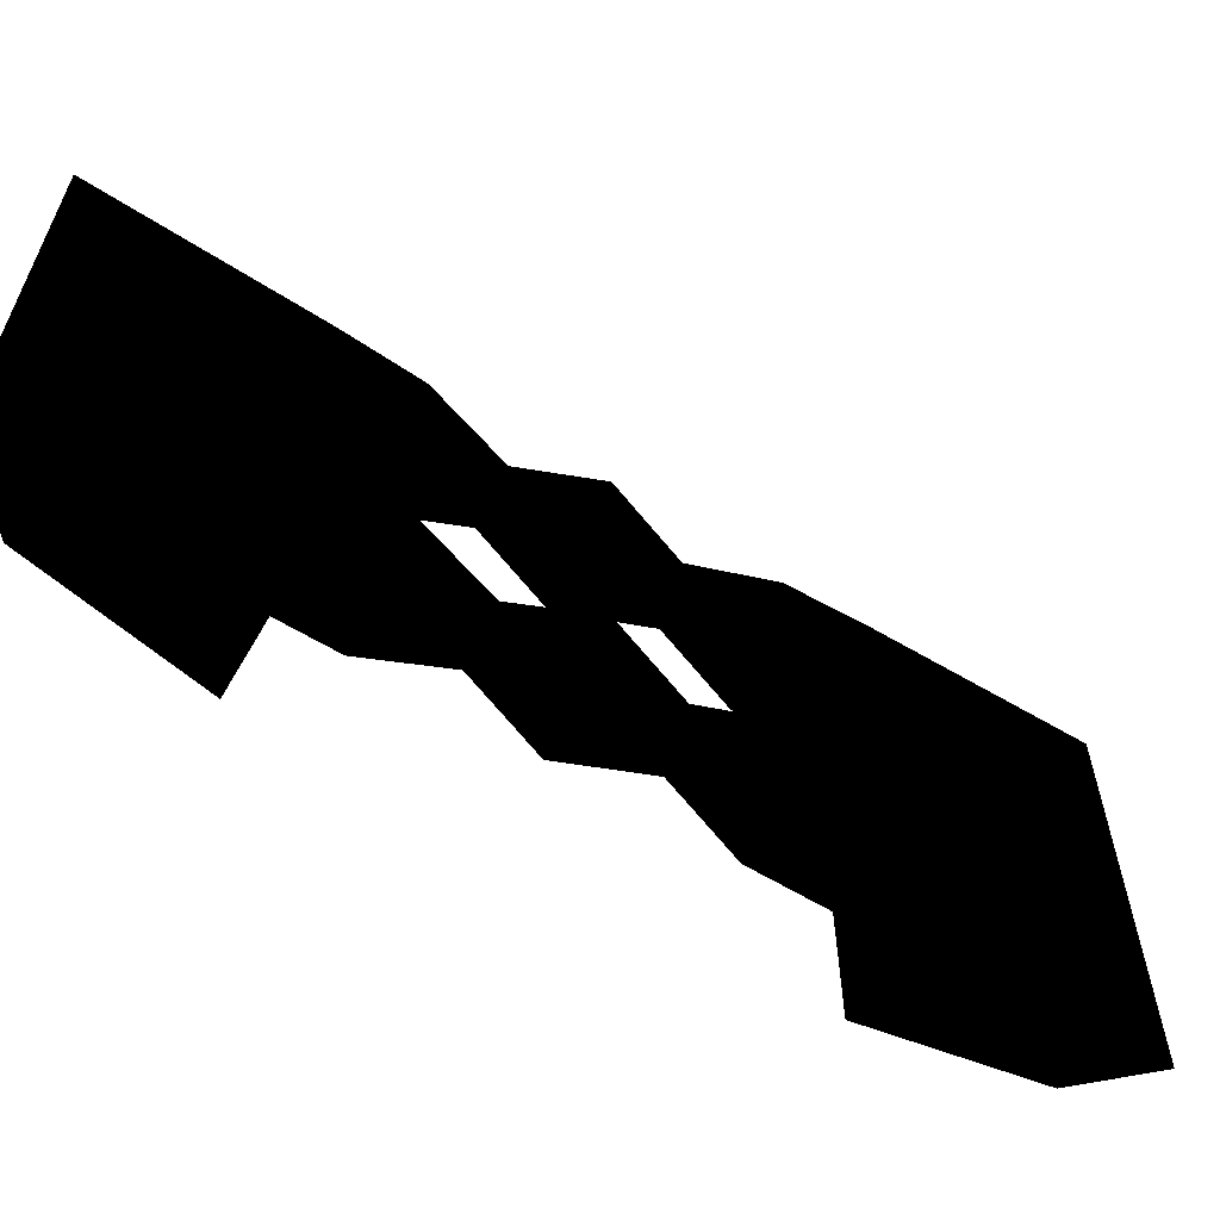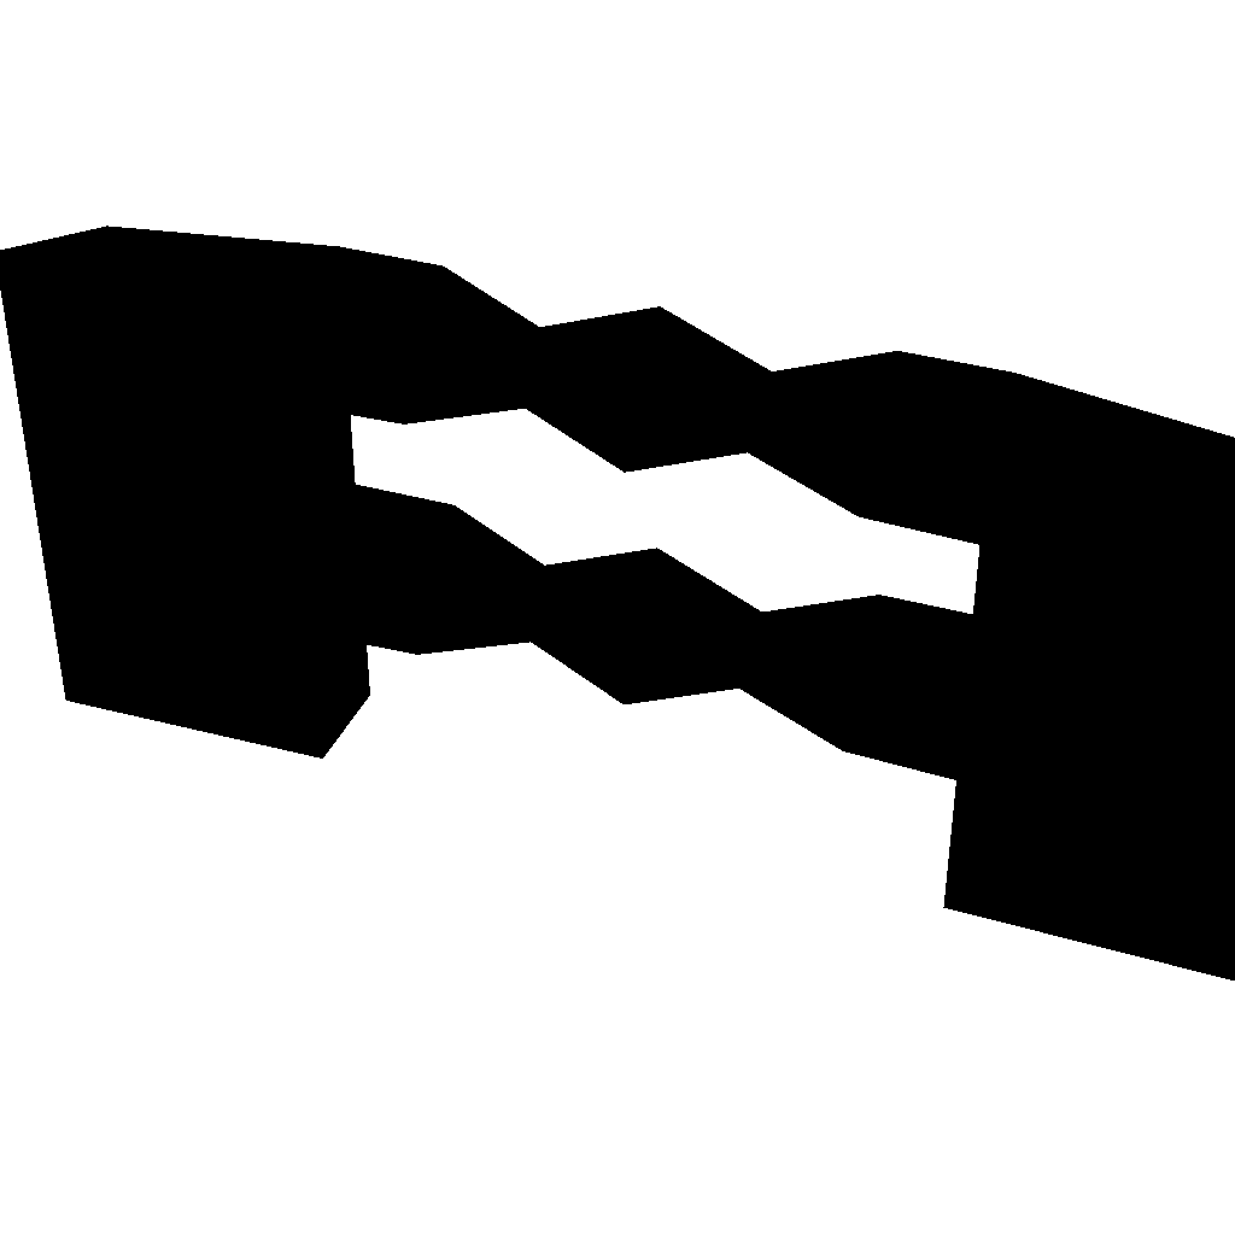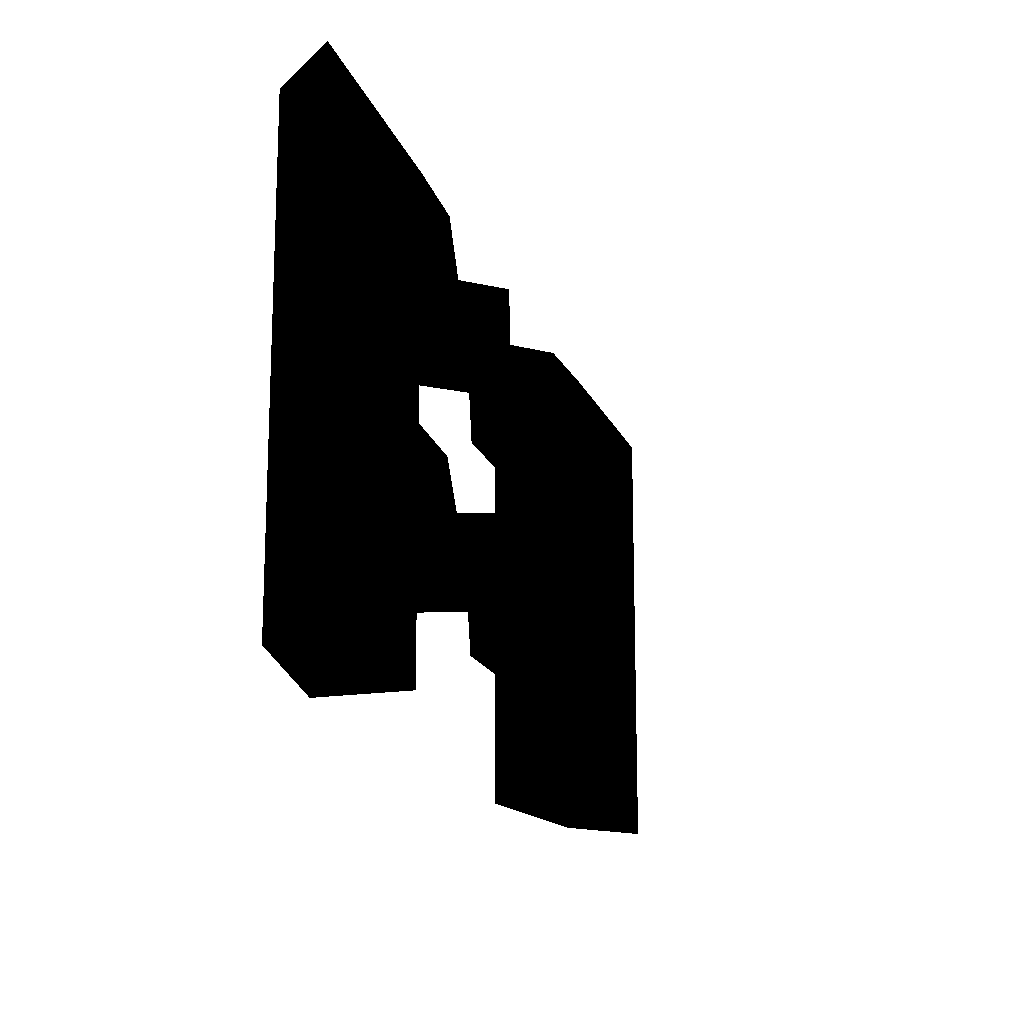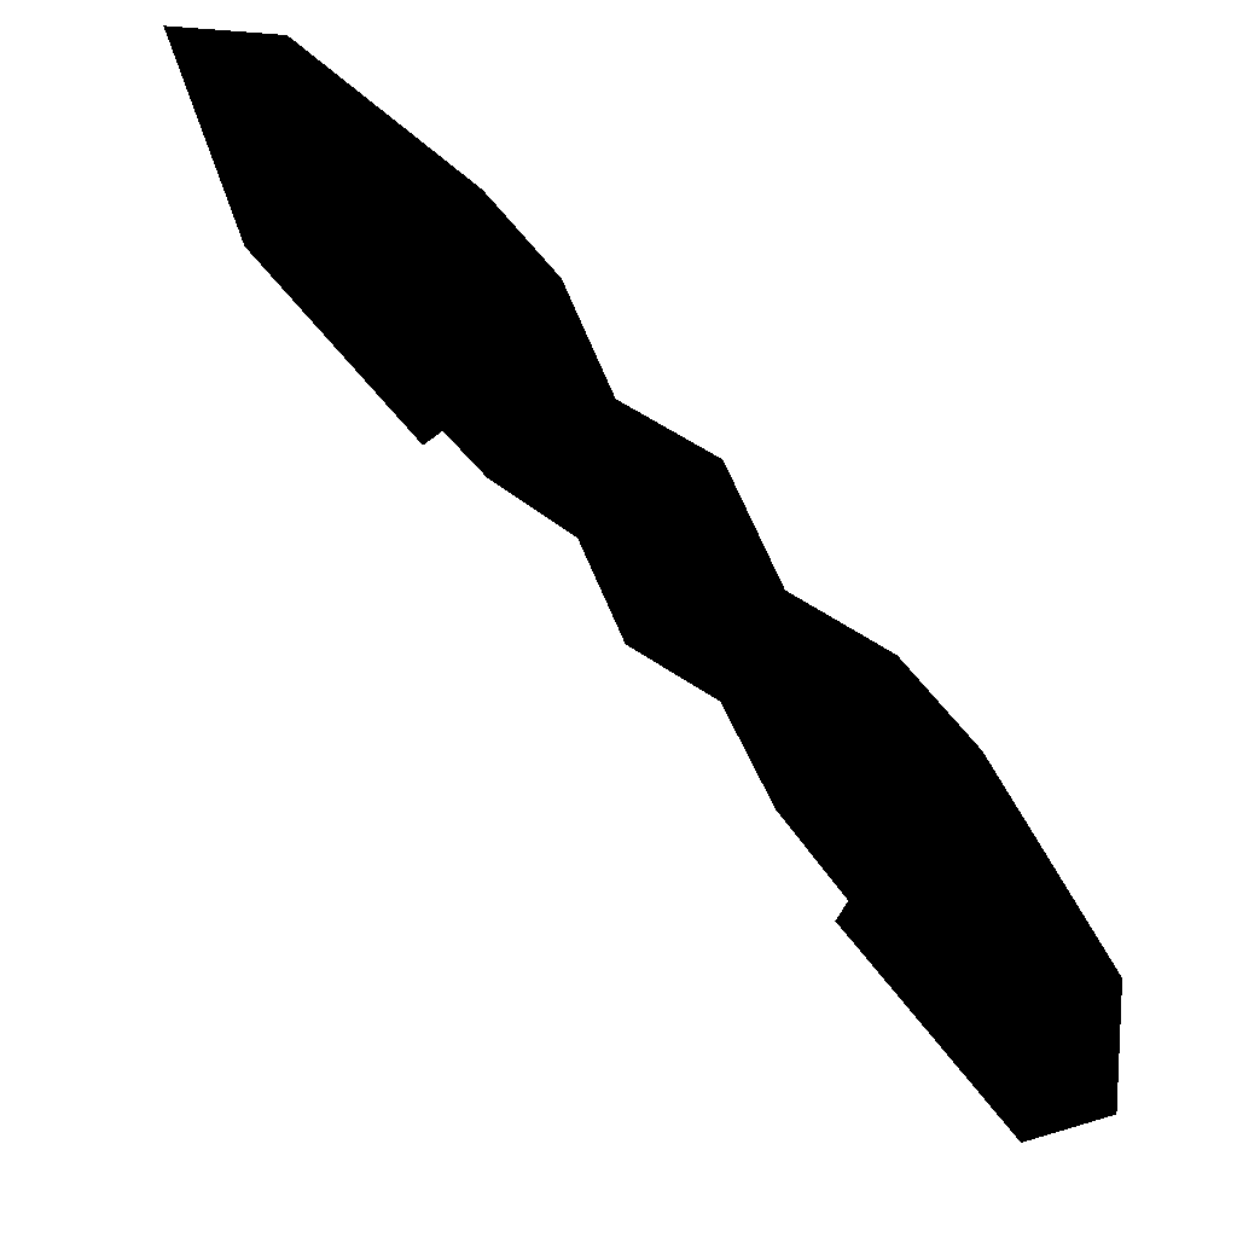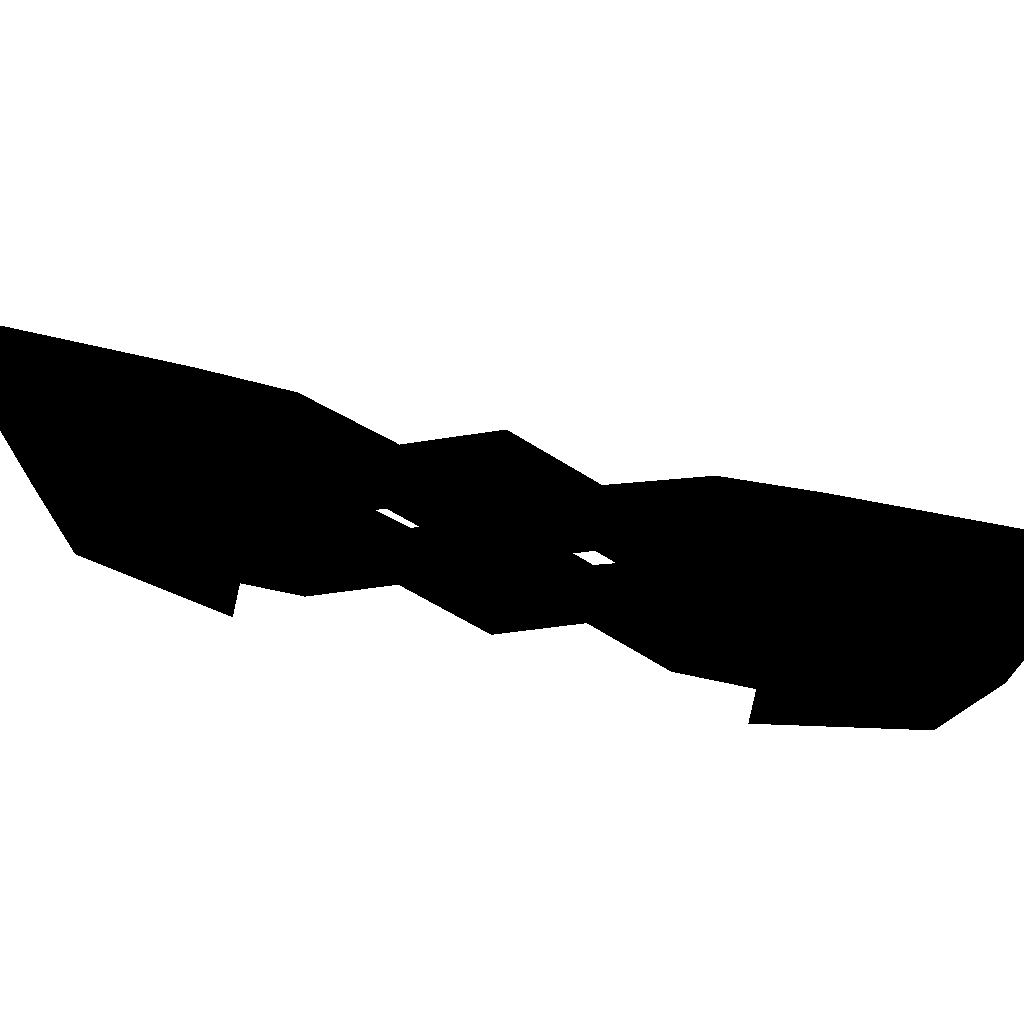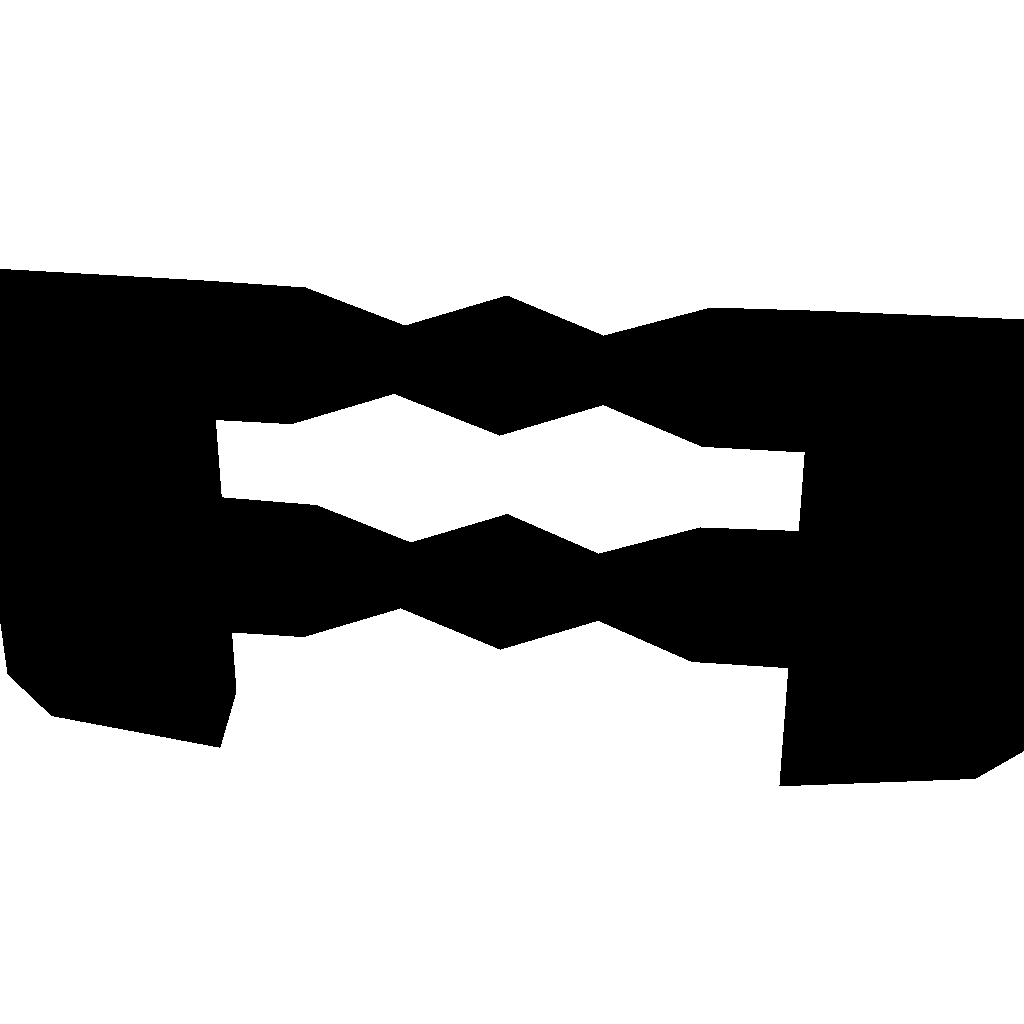
<metadata>
{"format":"obj","ext":"obj","renderer":"f3d","projection":"perspective","resolution":1024,"background":"white","views":[{"elev":-59.5,"azim":-167.4,"up":"+Y"},{"elev":38.1,"azim":-115.5,"up":"+Y"},{"elev":-16.7,"azim":150.9,"up":"+Y"},{"elev":77.0,"azim":-85.3,"up":"+Y"},{"elev":71.3,"azim":57.0,"up":"+Y"},{"elev":31.3,"azim":51.4,"up":"+Y"}]}
</metadata>
<code>
o 976
v -34 24 35
v -22 24 46
v -22 0 46
v -34 0 35
v -64 0 64
v -34 40 35
v -22 40 24
v -22 24 24
v -8 36 15
v -8 28 15
v -11 24 35
v -3 28 21
v -11 40 35
v -22 40 46
v -48 0 64
v -48 80 64
v -64 80 64
v -22 64 46
v -22 80 46
v -34 80 35
v -34 64 35
v -3 36 21
v 12 40 12
v 0 40 1
v 0 24 1
v 12 24 12
v 45 24 -21
v 45 40 -21
v 34 40 -10
v 34 24 -10
v 20 36 -2
v 20 28 -2
v 23 24 -21
v 14 28 -7
v 23 40 -21
v 34 40 -33
v 34 24 -33
v 64 0 -64
v 34 0 -33
v 45 0 -21
v 64 0 -48
v 64 80 -48
v 45 64 -21
v 14 36 -7
v -11 80 35
v -11 64 35
v -3 68 21
v -3 76 21
v -22 80 24
v -22 64 24
v -8 76 15
v -8 68 15
v 0 64 1
v 12 64 12
v 12 80 12
v 0 80 1
v 14 76 -7
v 14 68 -7
v 20 68 -2
v 20 76 -2
v 34 80 -10
v 23 80 -21
v 23 64 -21
v 34 64 -10
v 45 80 -21
v 34 80 -33
v 34 64 -33
v 64 80 -64
f 1 2 3
f 1 3 4
f 1 4 5
f 1 5 6
f 1 6 7
f 1 7 8
f 8 7 9
f 8 9 10
f 8 10 11
f 11 10 12
f 11 12 13
f 11 13 2
f 2 13 14
f 2 14 15
f 2 15 3
f 16 17 5
f 16 5 15
f 16 15 18
f 16 18 19
f 16 19 17
f 17 19 20
f 17 20 21
f 17 21 6
f 17 6 5
f 6 14 13
f 6 13 7
f 7 13 22
f 7 22 9
f 9 22 23
f 9 23 24
f 9 24 10
f 10 24 25
f 10 25 12
f 12 25 26
f 12 26 22
f 12 22 13
f 27 28 29
f 27 29 30
f 30 29 31
f 30 31 32
f 30 32 33
f 33 32 34
f 33 34 35
f 33 35 36
f 33 36 37
f 37 36 38
f 37 38 39
f 37 39 27
f 27 39 40
f 27 40 41
f 27 41 28
f 28 41 42
f 28 42 43
f 28 43 36
f 28 36 35
f 28 35 29
f 29 35 44
f 29 44 31
f 31 44 24
f 31 24 23
f 31 23 32
f 32 23 26
f 32 26 34
f 34 26 25
f 34 25 44
f 34 44 35
f 25 24 44
f 22 26 23
f 45 19 18
f 45 18 46
f 45 46 47
f 45 47 48
f 45 48 49
f 45 49 20
f 45 20 19
f 21 20 49
f 21 49 50
f 50 49 51
f 50 51 52
f 50 52 46
f 46 52 47
f 47 52 53
f 47 53 54
f 47 54 48
f 48 54 55
f 48 55 51
f 48 51 49
f 52 51 56
f 52 56 53
f 53 56 57
f 53 57 58
f 53 58 54
f 54 58 59
f 54 59 55
f 55 59 60
f 55 60 56
f 55 56 51
f 56 60 57
f 57 60 61
f 57 61 62
f 57 62 58
f 58 62 63
f 58 63 59
f 59 63 64
f 59 64 60
f 60 64 61
f 61 64 65
f 61 65 62
f 62 65 66
f 62 66 63
f 63 66 67
f 67 66 68
f 67 68 38
f 67 38 36
f 67 36 43
f 21 18 14
f 21 14 6
f 15 14 18
f 41 38 68
f 41 68 42
f 42 68 66
f 42 66 65
f 42 65 43
f 43 65 64

</code>
